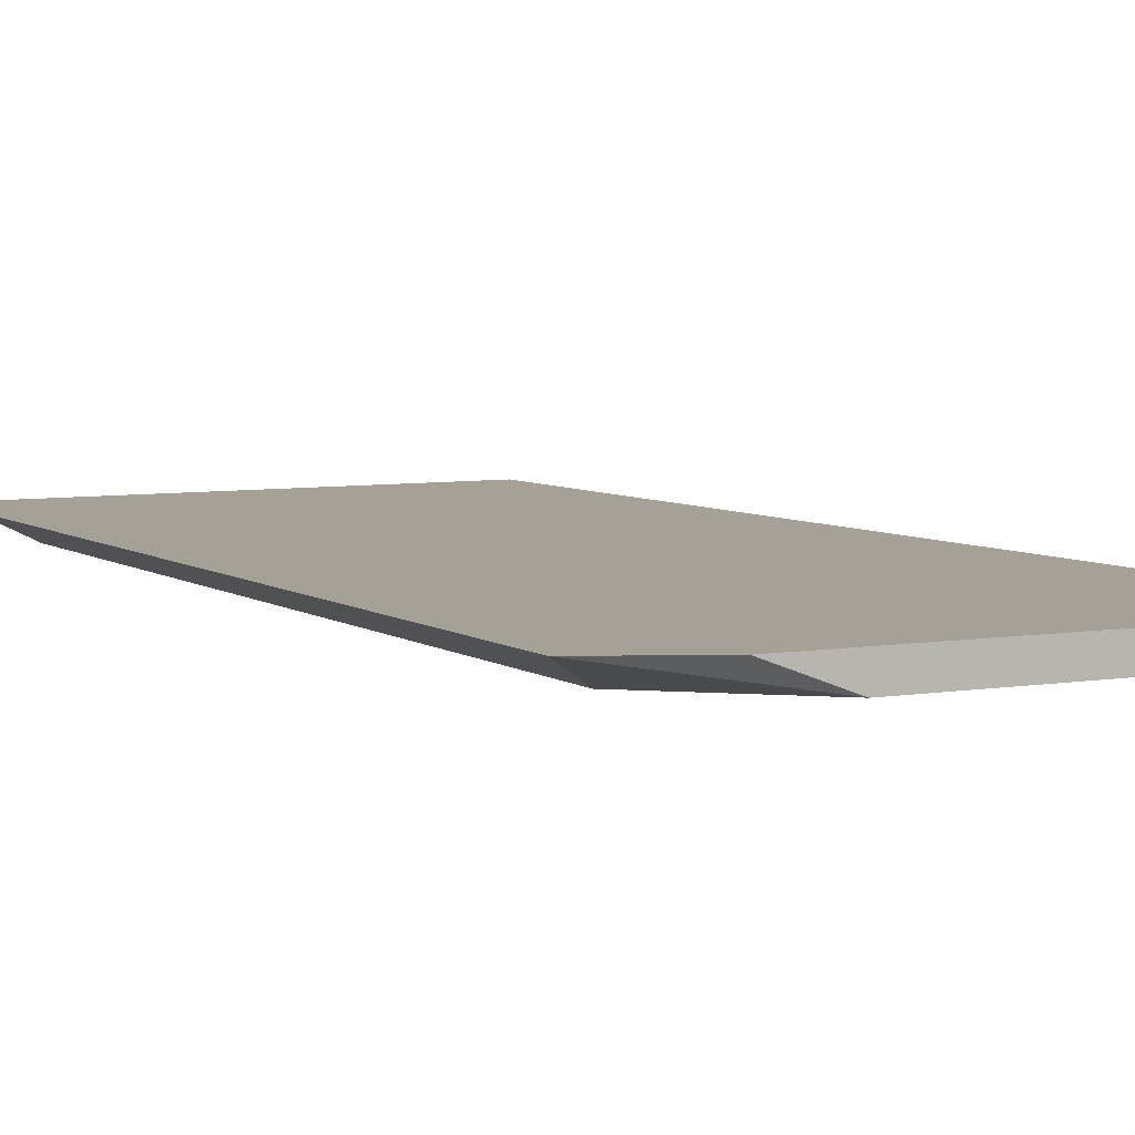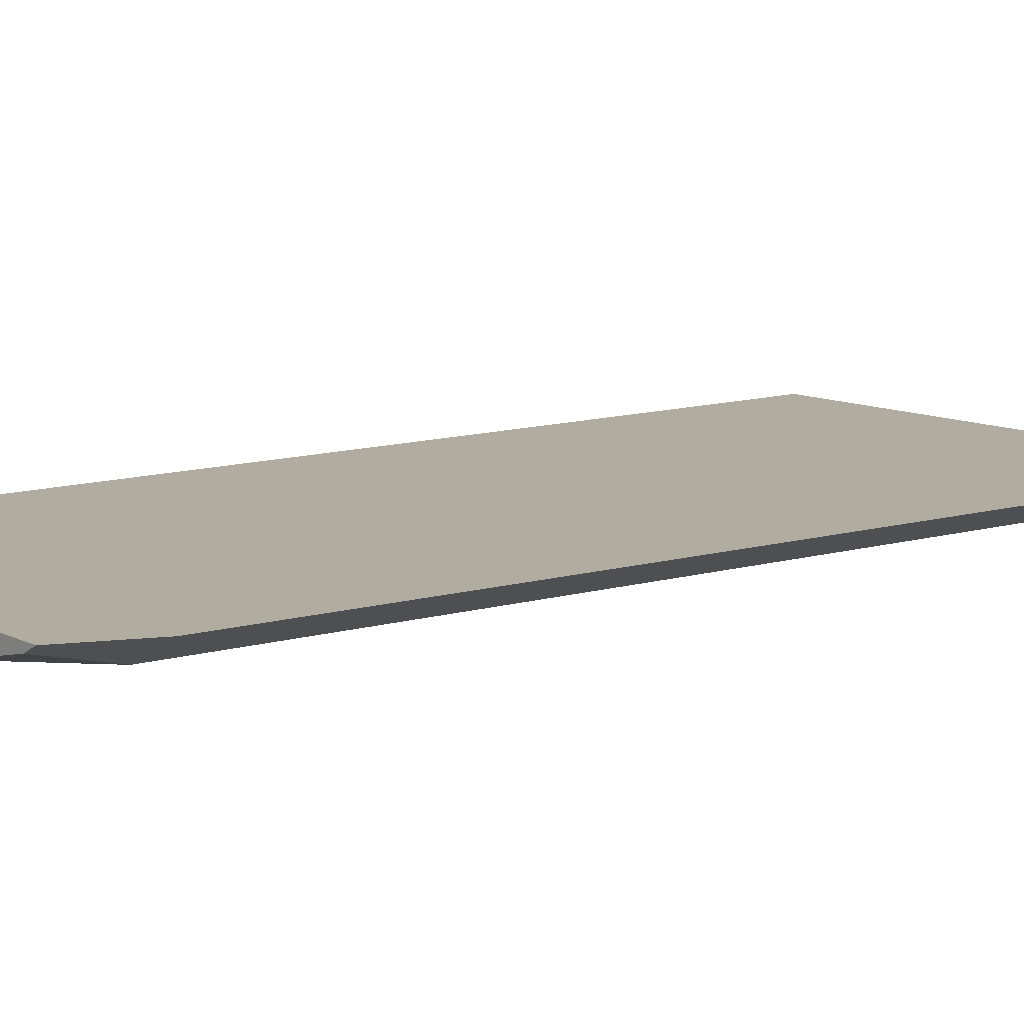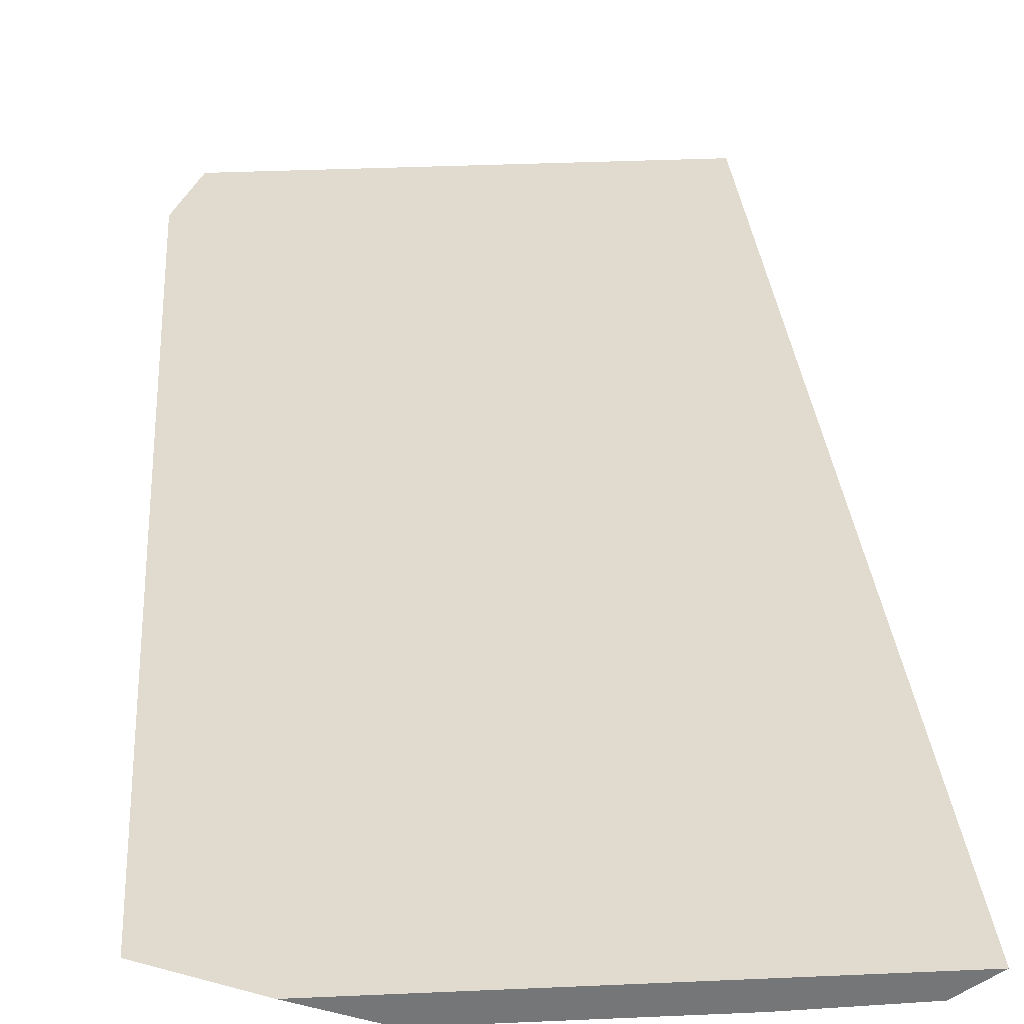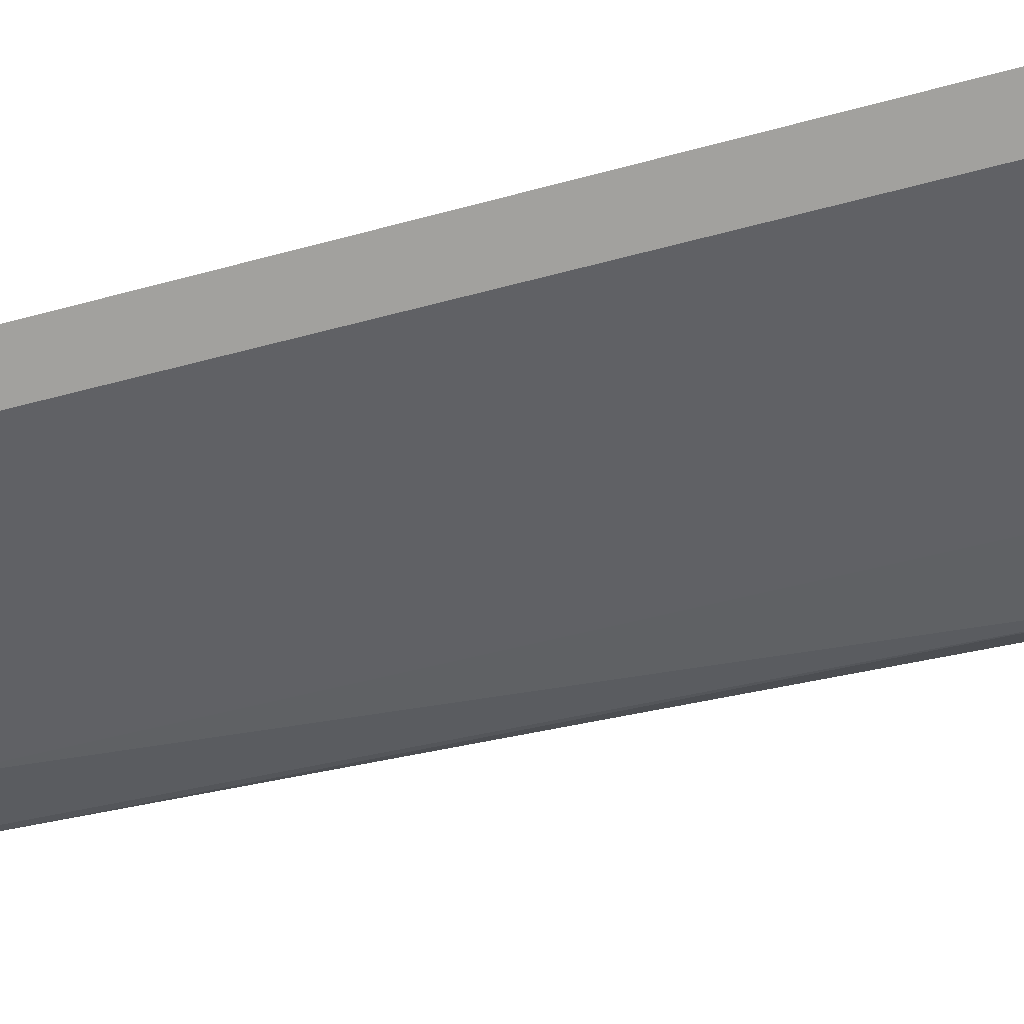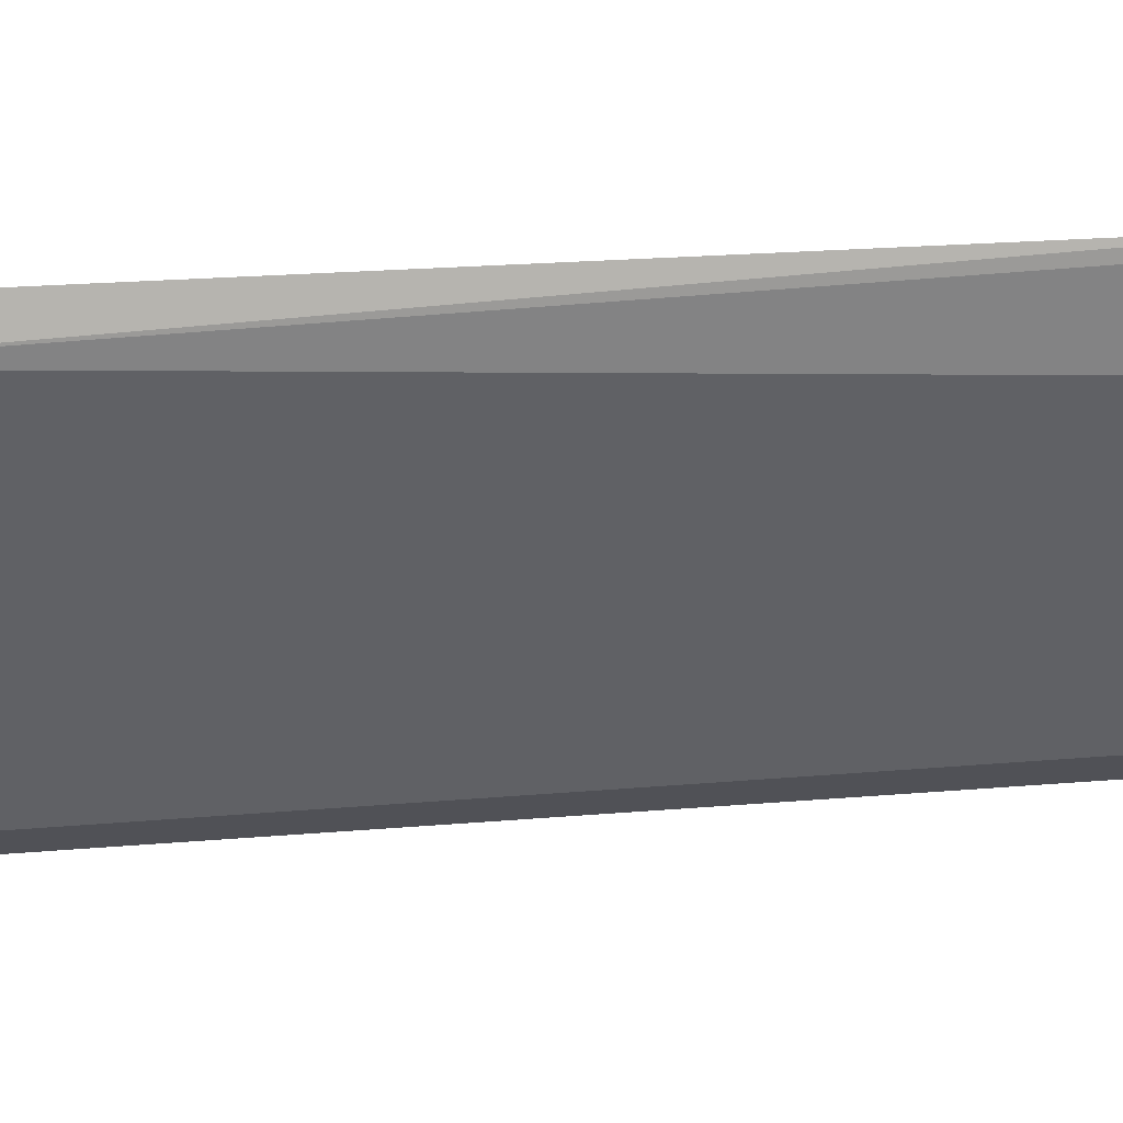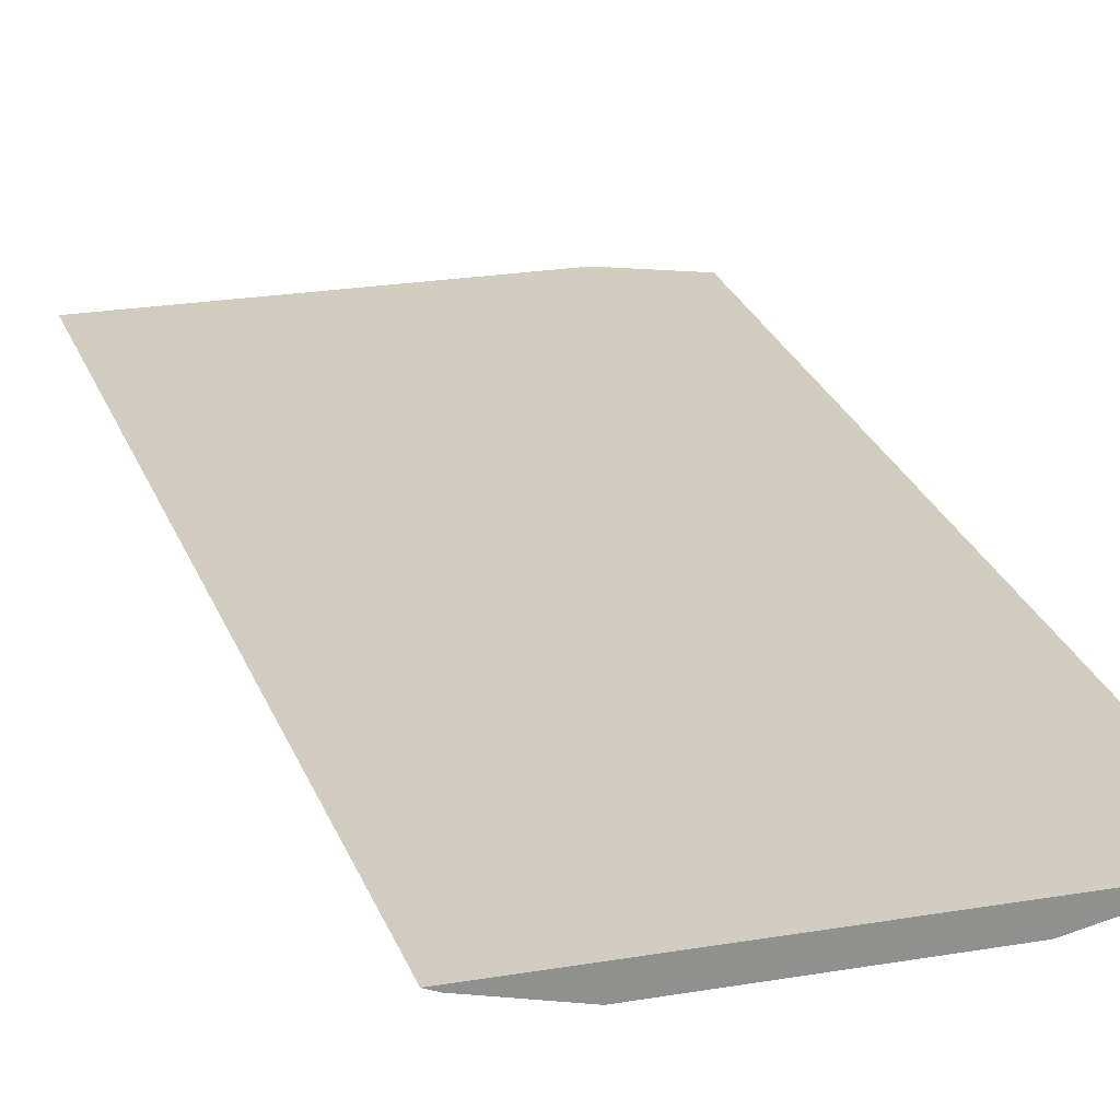
<metadata>
{"format":"obj","ext":"obj","renderer":"f3d","projection":"perspective","resolution":1024,"background":"white","views":[{"elev":6.0,"azim":-27.5,"up":"+Z"},{"elev":10.1,"azim":-127.9,"up":"+Z"},{"elev":33.6,"azim":-3.5,"up":"+Z"},{"elev":-48.2,"azim":-72.8,"up":"+Z"},{"elev":-47.1,"azim":95.6,"up":"+Z"},{"elev":24.3,"azim":164.6,"up":"+Z"}]}
</metadata>
<code>
v -0.5763 0.1472 -0.02552
v -0.6335 0.1472 -0.02552
v -0.581 0.1472 -0.02862
v -0.582 0.2858 -0.02552
v -0.6456 0.1527 -0.02552
v -0.6241 0.1472 -0.02903
v -0.5951 0.1472 -0.02903
v -0.5951 0.2858 -0.02903
v -0.5836 0.2858 -0.02615
v -0.6419 0.2858 -0.02552
v -0.6456 0.2758 -0.02552
v -0.6386 0.1597 -0.02903
v -0.6286 0.2858 -0.02903
v -0.6399 0.2858 -0.02651
v -0.6386 0.2758 -0.02903
f 4 14 10
f 5 11 15
f 5 15 12
f 5 12 6
f 6 12 15
f 11 14 15
f 6 13 8
f 6 8 7
f 4 13 14
f 13 15 14
f 6 15 13
f 4 8 13
f 10 14 11
f 3 9 4
f 1 2 6
f 1 6 7
f 1 7 3
f 1 3 4
f 1 4 10
f 4 9 8
f 1 11 5
f 1 5 2
f 2 5 6
f 3 7 8
f 3 8 9
f 1 10 11

</code>
